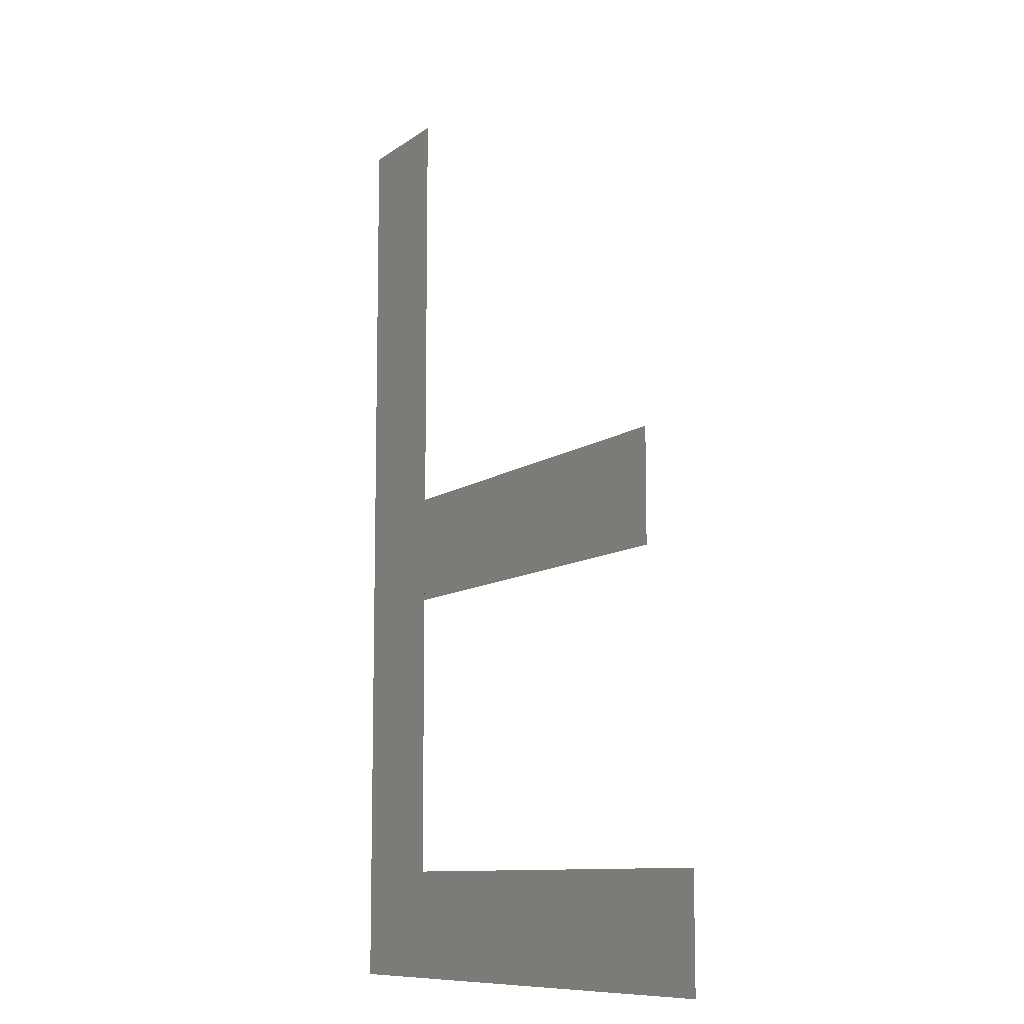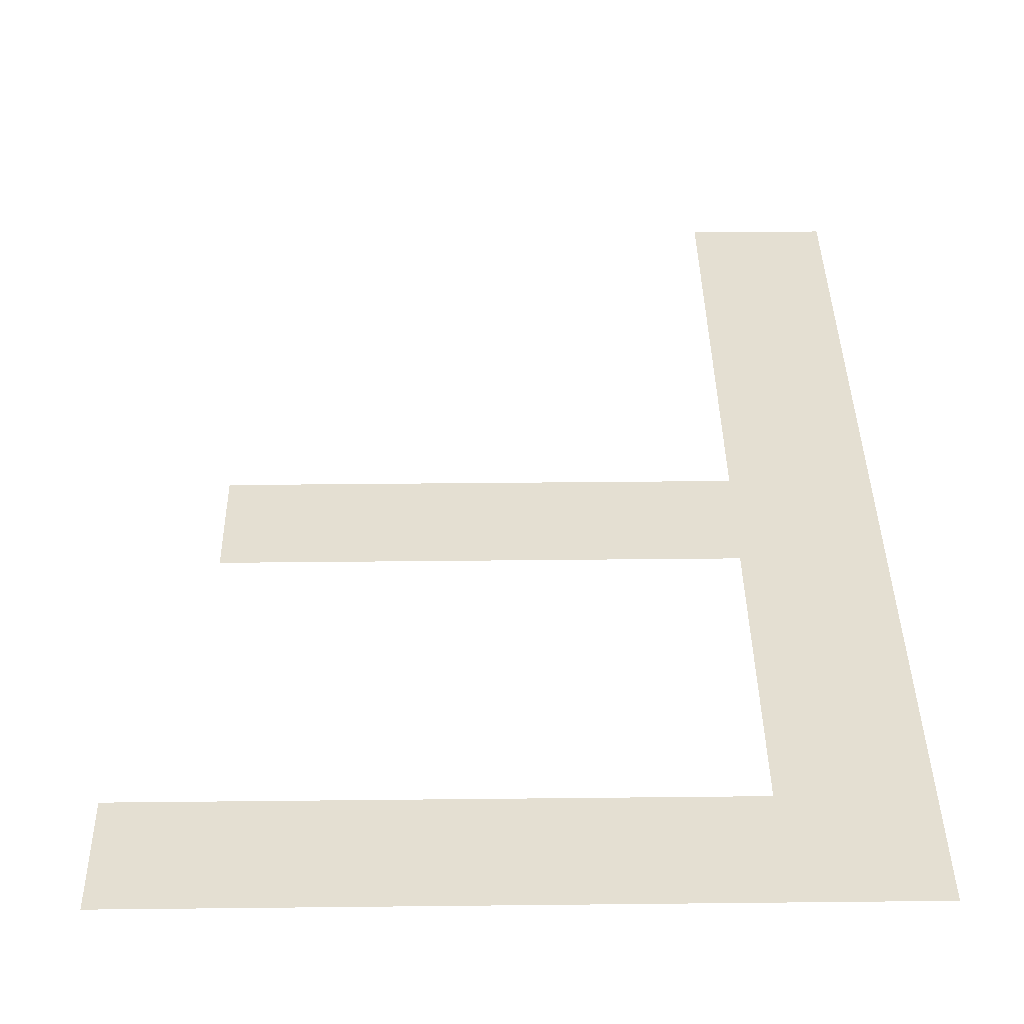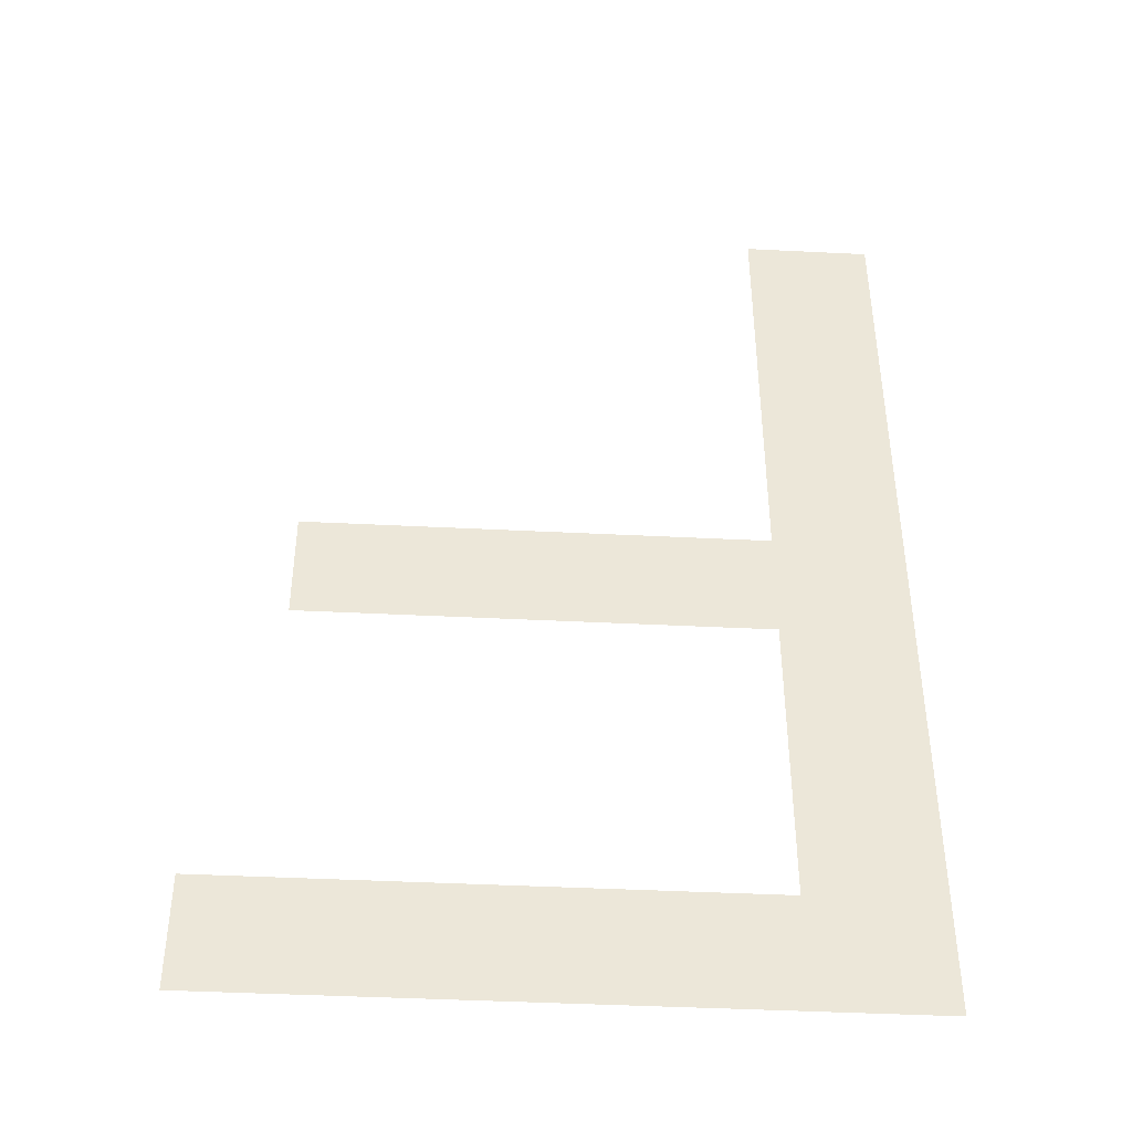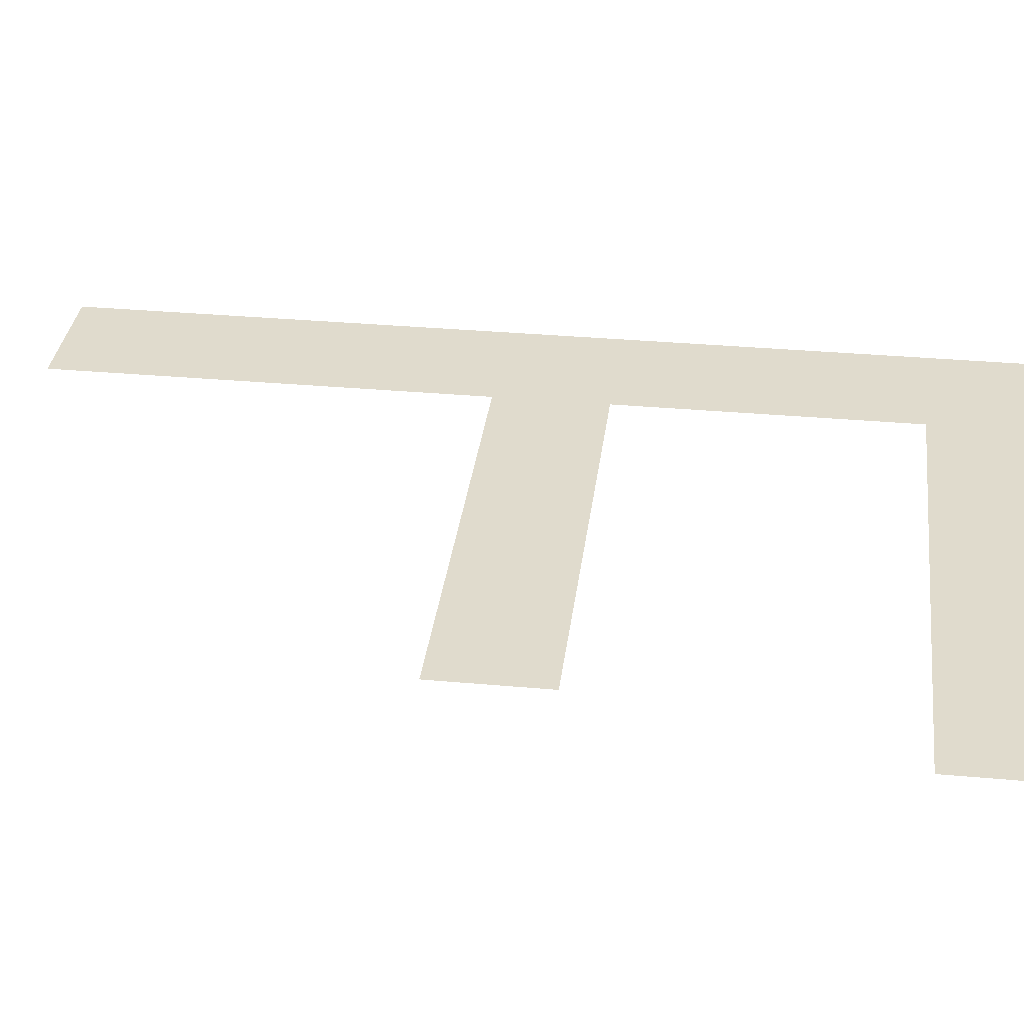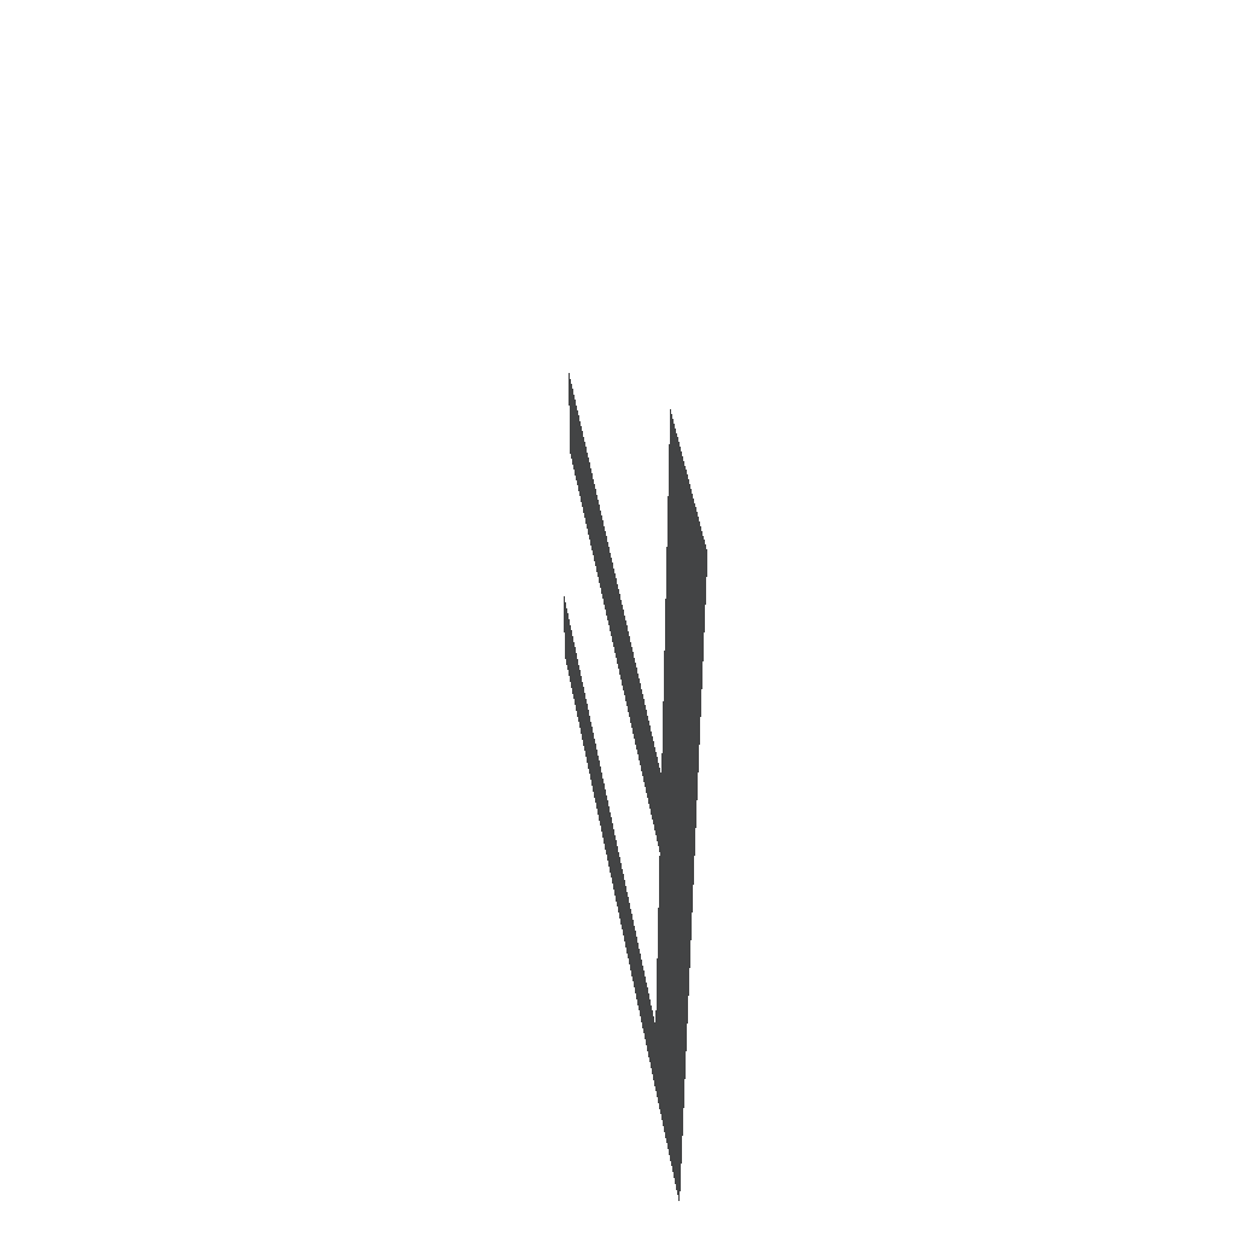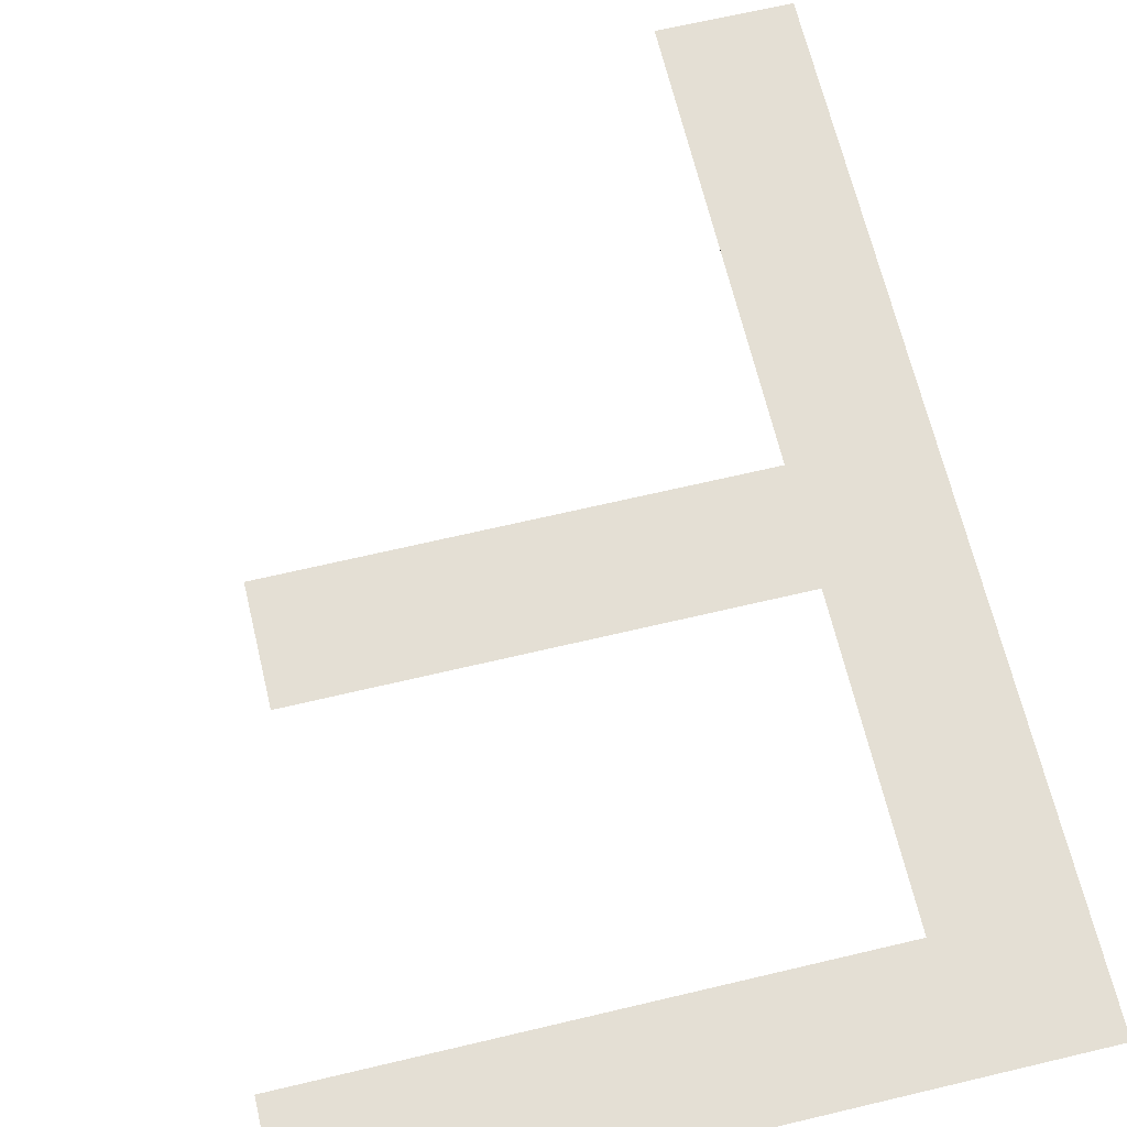
<metadata>
{"format":"obj","ext":"obj","renderer":"f3d","projection":"perspective","resolution":1024,"background":"white","views":[{"elev":-9.9,"azim":60.4,"up":"+Z"},{"elev":37.1,"azim":179.2,"up":"+Y"},{"elev":-43.1,"azim":176.6,"up":"+Z"},{"elev":33.2,"azim":97.1,"up":"+Y"},{"elev":52.3,"azim":-100.2,"up":"+Z"},{"elev":66.3,"azim":166.6,"up":"+Y"}]}
</metadata>
<code>
o #ID1109
v 0.07956 0.0105 -0.04566
v 0.07998 0.0105 -0.04529
v 0.07956 0.0105 -0.04248
v 0.0817 0.0105 -0.04566
v 0.0817 0.0105 -0.04529
v 0.08147 0.0105 -0.0443
v 0.07998 0.0105 -0.04393
v 0.07998 0.0105 -0.0443
v 0.08147 0.0105 -0.04393
v 0.07998 0.0105 -0.04248
v 0.07998 0.0105 -0.04393
v 0.07998 0.0105 -0.0443
v 0.07998 0.0105 -0.04248
v 0.07998 0.0105 -0.04529
v 0.07956 0.0105 -0.04248
v 0.08147 0.0105 -0.04393
v 0.08147 0.0105 -0.0443
v 0.0817 0.0105 -0.04529
v 0.0817 0.0105 -0.04566
v 0.07956 0.0105 -0.04566
f 1 2 3
f 2 1 4
f 2 4 5
f 6 7 8
f 7 6 9
f 2 10 3
f 10 2 8
f 10 8 7
f 11 12 13
f 12 14 13
f 15 13 14
f 16 17 11
f 12 11 17
f 18 19 14
f 19 20 14
f 15 14 20

</code>
